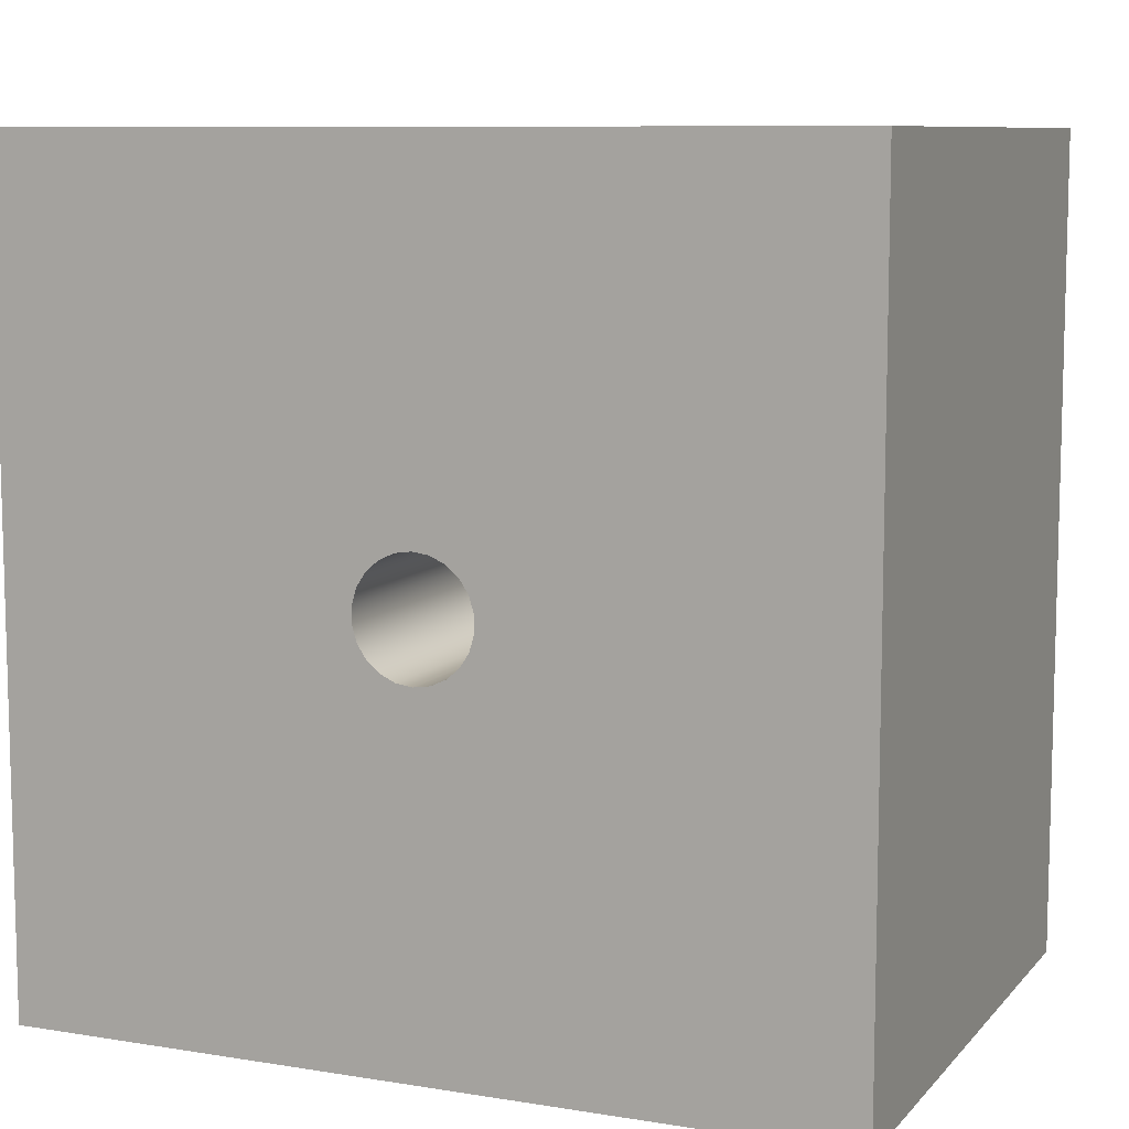
<metadata>
{"format":"obj","ext":"obj","renderer":"f3d","projection":"perspective","resolution":1024,"background":"white","views":[{"elev":9.0,"azim":-66.7,"up":"+Z"}]}
</metadata>
<code>
v -0.3505 -1.295 -1.145
v -0.3505 -1.35 -1.156
v -0.3505 -1.396 -1.185
v -0.3505 -1.43 -1.229
v -0.3505 -1.445 -1.282
v -0.3505 -1.44 -1.336
v -0.3505 -1.415 -1.386
v -0.3505 -1.374 -1.423
v -0.3505 -1.323 -1.443
v -0.3505 -1.268 -1.443
v -0.3505 -1.216 -1.423
v -0.3505 -1.176 -1.386
v -0.3505 -1.151 -1.336
v -0.3505 -1.146 -1.282
v -0.3505 -1.161 -1.229
v -0.3505 -1.194 -1.185
v -0.3505 -1.241 -1.156
v 0.2007 -3.064e-17 0.2502
v 0.2007 0.07049 0.2401
v 0.2007 0.1353 0.2105
v 0.2007 0.1891 0.1638
v 0.2007 0.2276 0.1039
v 0.2007 0.2476 0.03561
v 0.2007 0.2476 -0.03561
v 0.2007 0.2276 -0.1039
v 0.2007 0.1891 -0.1638
v 0.2007 0.1353 -0.2105
v 0.2007 0.07049 -0.2401
v 0.2007 0 -0.2502
v 0.2007 -0.07049 -0.2401
v 0.2007 -0.1353 -0.2105
v 0.2007 -0.1891 -0.1638
v 0.2007 -0.2276 -0.1039
v 0.2007 -0.2476 -0.03561
v 0.2007 -0.2476 0.03561
v 0.2007 -0.2276 0.1039
v 0.2007 -0.1891 0.1638
v 0.2007 -0.1353 0.2105
v 0.2007 -0.07049 0.2401
v 0.2007 -1.347e-16 1.1
v 0.2007 -0.1531 1.089
v 0.2007 -0.3032 1.057
v 0.2007 -0.4473 1.005
v 0.2007 -0.5828 0.9327
v 0.2007 -0.707 0.8425
v 0.2007 -0.8173 0.7359
v 0.2007 -0.9118 0.615
v 0.2007 -0.9885 0.4821
v 0.2007 -1.046 0.3399
v 0.2007 -1.083 0.191
v 0.2007 -1.099 0.03838
v 0.2007 -1.094 -0.115
v 0.2007 -1.067 -0.2661
v 0.2007 -1.02 -0.412
v 0.2007 -0.9525 -0.5499
v 0.2007 -0.8667 -0.6771
v 0.2007 -0.764 -0.7911
v 0.2007 -0.6465 -0.8898
v 0.2007 -0.5163 -0.9711
v 0.2007 -0.3762 -1.033
v 0.2007 -0.2287 -1.076
v 0.2007 -0.07672 -1.097
v 0.2007 0.07672 -1.097
v 0.2007 0.2287 -1.076
v 0.2007 0.3762 -1.033
v 0.2007 0.5163 -0.9711
v 0.2007 0.6465 -0.8898
v 0.2007 0.764 -0.7911
v 0.2007 0.8667 -0.6771
v 0.2007 0.9525 -0.5499
v 0.2007 1.02 -0.412
v 0.2007 1.067 -0.2661
v 0.2007 1.094 -0.115
v 0.2007 1.099 0.03838
v 0.2007 1.083 0.191
v 0.2007 1.046 0.3399
v 0.2007 0.9885 0.4821
v 0.2007 0.9118 0.615
v 0.2007 0.8173 0.7359
v 0.2007 0.707 0.8425
v 0.2007 0.5828 0.9327
v 0.2007 0.4473 1.005
v 0.2007 0.3032 1.057
v 0.2007 0.1531 1.089
v -0.3505 1.295 1.445
v -0.3505 1.35 1.435
v -0.3505 1.396 1.406
v -0.3505 1.43 1.362
v -0.3505 1.445 1.309
v -0.3505 1.44 1.254
v -0.3505 1.415 1.205
v -0.3505 1.374 1.168
v -0.3505 1.323 1.148
v -0.3505 1.268 1.148
v -0.3505 1.216 1.168
v -0.3505 1.176 1.205
v -0.3505 1.151 1.254
v -0.3505 1.146 1.309
v -0.3505 1.161 1.362
v -0.3505 1.194 1.406
v -0.3505 1.241 1.435
v 0 1.295 1.445
v 0 1.241 1.435
v 0 1.194 1.406
v 0 1.161 1.362
v 0 1.146 1.309
v 0 1.151 1.254
v 0 1.176 1.205
v 0 1.216 1.168
v 0 1.268 1.148
v 0 1.323 1.148
v 0 1.374 1.168
v 0 1.415 1.205
v 0 1.44 1.254
v 0 1.445 1.309
v 0 1.43 1.362
v 0 1.396 1.406
v 0 1.35 1.435
v -0.3505 1.295 1.445
v 0 1.295 1.445
v 0 -1.765 1.765
v 0 1.765 1.765
v -2.591 1.765 1.765
v -2.591 -1.765 1.765
v -0.3505 -1.295 1.445
v -0.3505 -1.35 1.435
v -0.3505 -1.396 1.406
v -0.3505 -1.43 1.362
v -0.3505 -1.445 1.309
v -0.3505 -1.44 1.254
v -0.3505 -1.415 1.205
v -0.3505 -1.374 1.168
v -0.3505 -1.323 1.148
v -0.3505 -1.268 1.148
v -0.3505 -1.216 1.168
v -0.3505 -1.176 1.205
v -0.3505 -1.151 1.254
v -0.3505 -1.146 1.309
v -0.3505 -1.161 1.362
v -0.3505 -1.194 1.406
v -0.3505 -1.241 1.435
v 0.2007 -3.064e-17 0.2502
v 0.2007 -0.07049 0.2401
v 0.2007 -0.1353 0.2105
v 0.2007 -0.1891 0.1638
v 0.2007 -0.2276 0.1039
v 0.2007 -0.2476 0.03561
v 0.2007 -0.2476 -0.03561
v 0.2007 -0.2276 -0.1039
v 0.2007 -0.1891 -0.1638
v 0.2007 -0.1353 -0.2105
v 0.2007 -0.07049 -0.2401
v 0.2007 0 -0.2502
v 0.2007 0.07049 -0.2401
v 0.2007 0.1353 -0.2105
v 0.2007 0.1891 -0.1638
v 0.2007 0.2276 -0.1039
v 0.2007 0.2476 -0.03561
v 0.2007 0.2476 0.03561
v 0.2007 0.2276 0.1039
v 0.2007 0.1891 0.1638
v 0.2007 0.1353 0.2105
v 0.2007 0.07049 0.2401
v -2.591 -3.064e-17 0.2502
v -2.591 0.07049 0.2401
v -2.591 0.1353 0.2105
v -2.591 0.1891 0.1638
v -2.591 0.2276 0.1039
v -2.591 0.2476 0.03561
v -2.591 0.2476 -0.03561
v -2.591 0.2276 -0.1039
v -2.591 0.1891 -0.1638
v -2.591 0.1353 -0.2105
v -2.591 0.07049 -0.2401
v -2.591 0 -0.2502
v -2.591 -0.07049 -0.2401
v -2.591 -0.1353 -0.2105
v -2.591 -0.1891 -0.1638
v -2.591 -0.2276 -0.1039
v -2.591 -0.2476 -0.03561
v -2.591 -0.2476 0.03561
v -2.591 -0.2276 0.1039
v -2.591 -0.1891 0.1638
v -2.591 -0.1353 0.2105
v -2.591 -0.07049 0.2401
v -2.591 -3.064e-17 0.2502
v 0.2007 -3.064e-17 0.2502
v -0.3505 -1.295 1.445
v -0.3505 -1.241 1.435
v -0.3505 -1.194 1.406
v -0.3505 -1.161 1.362
v -0.3505 -1.146 1.309
v -0.3505 -1.151 1.254
v -0.3505 -1.176 1.205
v -0.3505 -1.216 1.168
v -0.3505 -1.268 1.148
v -0.3505 -1.323 1.148
v -0.3505 -1.374 1.168
v -0.3505 -1.415 1.205
v -0.3505 -1.44 1.254
v -0.3505 -1.445 1.309
v -0.3505 -1.43 1.362
v -0.3505 -1.396 1.406
v -0.3505 -1.35 1.435
v 0 -1.295 1.445
v 0 -1.35 1.435
v 0 -1.396 1.406
v 0 -1.43 1.362
v 0 -1.445 1.309
v 0 -1.44 1.254
v 0 -1.415 1.205
v 0 -1.374 1.168
v 0 -1.323 1.148
v 0 -1.268 1.148
v 0 -1.216 1.168
v 0 -1.176 1.205
v 0 -1.151 1.254
v 0 -1.146 1.309
v 0 -1.161 1.362
v 0 -1.194 1.406
v 0 -1.241 1.435
v -0.3505 -1.295 1.445
v 0 -1.295 1.445
v -0.3505 1.295 -1.145
v -0.3505 1.241 -1.156
v -0.3505 1.194 -1.185
v -0.3505 1.161 -1.229
v -0.3505 1.146 -1.282
v -0.3505 1.151 -1.336
v -0.3505 1.176 -1.386
v -0.3505 1.216 -1.423
v -0.3505 1.268 -1.443
v -0.3505 1.323 -1.443
v -0.3505 1.374 -1.423
v -0.3505 1.415 -1.386
v -0.3505 1.44 -1.336
v -0.3505 1.445 -1.282
v -0.3505 1.43 -1.229
v -0.3505 1.396 -1.185
v -0.3505 1.35 -1.156
v -0.3505 1.295 1.445
v -0.3505 1.241 1.435
v -0.3505 1.194 1.406
v -0.3505 1.161 1.362
v -0.3505 1.146 1.309
v -0.3505 1.151 1.254
v -0.3505 1.176 1.205
v -0.3505 1.216 1.168
v -0.3505 1.268 1.148
v -0.3505 1.323 1.148
v -0.3505 1.374 1.168
v -0.3505 1.415 1.205
v -0.3505 1.44 1.254
v -0.3505 1.445 1.309
v -0.3505 1.43 1.362
v -0.3505 1.396 1.406
v -0.3505 1.35 1.435
v 0 -1.765 -1.765
v 0 -1.765 1.765
v -2.591 -1.765 1.765
v -2.591 -1.765 -1.765
v 0 1.765 1.765
v 0 1.765 -1.765
v -2.591 1.765 -1.765
v -2.591 1.765 1.765
v 0 1.295 -1.145
v 0 1.35 -1.156
v 0 1.396 -1.185
v 0 1.43 -1.229
v 0 1.445 -1.282
v 0 1.44 -1.336
v 0 1.415 -1.386
v 0 1.374 -1.423
v 0 1.323 -1.443
v 0 1.268 -1.443
v 0 1.216 -1.423
v 0 1.176 -1.386
v 0 1.151 -1.336
v 0 1.146 -1.282
v 0 1.161 -1.229
v 0 1.194 -1.185
v 0 1.241 -1.156
v 0 -1.295 -1.145
v 0 -1.241 -1.156
v 0 -1.194 -1.185
v 0 -1.161 -1.229
v 0 -1.146 -1.282
v 0 -1.151 -1.336
v 0 -1.176 -1.386
v 0 -1.216 -1.423
v 0 -1.268 -1.443
v 0 -1.323 -1.443
v 0 -1.374 -1.423
v 0 -1.415 -1.386
v 0 -1.44 -1.336
v 0 -1.445 -1.282
v 0 -1.43 -1.229
v 0 -1.396 -1.185
v 0 -1.35 -1.156
v 0 1.295 1.445
v 0 1.35 1.435
v 0 1.396 1.406
v 0 1.43 1.362
v 0 1.445 1.309
v 0 1.44 1.254
v 0 1.415 1.205
v 0 1.374 1.168
v 0 1.323 1.148
v 0 1.268 1.148
v 0 1.216 1.168
v 0 1.176 1.205
v 0 1.151 1.254
v 0 1.146 1.309
v 0 1.161 1.362
v 0 1.194 1.406
v 0 1.241 1.435
v 0 -1.295 1.445
v 0 -1.241 1.435
v 0 -1.194 1.406
v 0 -1.161 1.362
v 0 -1.146 1.309
v 0 -1.151 1.254
v 0 -1.176 1.205
v 0 -1.216 1.168
v 0 -1.268 1.148
v 0 -1.323 1.148
v 0 -1.374 1.168
v 0 -1.415 1.205
v 0 -1.44 1.254
v 0 -1.445 1.309
v 0 -1.43 1.362
v 0 -1.396 1.406
v 0 -1.35 1.435
v 0 -1.347e-16 1.1
v 0 0.1531 1.089
v 0 0.3032 1.057
v 0 0.4473 1.005
v 0 0.5828 0.9327
v 0 0.707 0.8425
v 0 0.8173 0.7359
v 0 0.9118 0.615
v 0 0.9885 0.4821
v 0 1.046 0.3399
v 0 1.083 0.191
v 0 1.099 0.03838
v 0 1.094 -0.115
v 0 1.067 -0.2661
v 0 1.02 -0.412
v 0 0.9525 -0.5499
v 0 0.8667 -0.6771
v 0 0.764 -0.7911
v 0 0.6465 -0.8898
v 0 0.5163 -0.9711
v 0 0.3762 -1.033
v 0 0.2287 -1.076
v 0 0.07672 -1.097
v 0 -0.07672 -1.097
v 0 -0.2287 -1.076
v 0 -0.3762 -1.033
v 0 -0.5163 -0.9711
v 0 -0.6465 -0.8898
v 0 -0.764 -0.7911
v 0 -0.8667 -0.6771
v 0 -0.9525 -0.5499
v 0 -1.02 -0.412
v 0 -1.067 -0.2661
v 0 -1.094 -0.115
v 0 -1.099 0.03838
v 0 -1.083 0.191
v 0 -1.046 0.3399
v 0 -0.9885 0.4821
v 0 -0.9118 0.615
v 0 -0.8173 0.7359
v 0 -0.707 0.8425
v 0 -0.5828 0.9327
v 0 -0.4473 1.005
v 0 -0.3032 1.057
v 0 -0.1531 1.089
v 0 1.765 -1.765
v 0 1.765 1.765
v 0 -1.765 1.765
v 0 -1.765 -1.765
v -0.3505 -1.295 -1.145
v -0.3505 -1.241 -1.156
v -0.3505 -1.194 -1.185
v -0.3505 -1.161 -1.229
v -0.3505 -1.146 -1.282
v -0.3505 -1.151 -1.336
v -0.3505 -1.176 -1.386
v -0.3505 -1.216 -1.423
v -0.3505 -1.268 -1.443
v -0.3505 -1.323 -1.443
v -0.3505 -1.374 -1.423
v -0.3505 -1.415 -1.386
v -0.3505 -1.44 -1.336
v -0.3505 -1.445 -1.282
v -0.3505 -1.43 -1.229
v -0.3505 -1.396 -1.185
v -0.3505 -1.35 -1.156
v 0 -1.295 -1.145
v 0 -1.35 -1.156
v 0 -1.396 -1.185
v 0 -1.43 -1.229
v 0 -1.445 -1.282
v 0 -1.44 -1.336
v 0 -1.415 -1.386
v 0 -1.374 -1.423
v 0 -1.323 -1.443
v 0 -1.268 -1.443
v 0 -1.216 -1.423
v 0 -1.176 -1.386
v 0 -1.151 -1.336
v 0 -1.146 -1.282
v 0 -1.161 -1.229
v 0 -1.194 -1.185
v 0 -1.241 -1.156
v -0.3505 -1.295 -1.145
v 0 -1.295 -1.145
v 0.2007 -1.347e-16 1.1
v 0.2007 0.1531 1.089
v 0.2007 0.3032 1.057
v 0.2007 0.4473 1.005
v 0.2007 0.5828 0.9327
v 0.2007 0.707 0.8425
v 0.2007 0.8173 0.7359
v 0.2007 0.9118 0.615
v 0.2007 0.9885 0.4821
v 0.2007 1.046 0.3399
v 0.2007 1.083 0.191
v 0.2007 1.099 0.03838
v 0.2007 1.094 -0.115
v 0.2007 1.067 -0.2661
v 0.2007 1.02 -0.412
v 0.2007 0.9525 -0.5499
v 0.2007 0.8667 -0.6771
v 0.2007 0.764 -0.7911
v 0.2007 0.6465 -0.8898
v 0.2007 0.5163 -0.9711
v 0.2007 0.3762 -1.033
v 0.2007 0.2287 -1.076
v 0.2007 0.07672 -1.097
v 0.2007 -0.07672 -1.097
v 0.2007 -0.2287 -1.076
v 0.2007 -0.3762 -1.033
v 0.2007 -0.5163 -0.9711
v 0.2007 -0.6465 -0.8898
v 0.2007 -0.764 -0.7911
v 0.2007 -0.8667 -0.6771
v 0.2007 -0.9525 -0.5499
v 0.2007 -1.02 -0.412
v 0.2007 -1.067 -0.2661
v 0.2007 -1.094 -0.115
v 0.2007 -1.099 0.03838
v 0.2007 -1.083 0.191
v 0.2007 -1.046 0.3399
v 0.2007 -0.9885 0.4821
v 0.2007 -0.9118 0.615
v 0.2007 -0.8173 0.7359
v 0.2007 -0.707 0.8425
v 0.2007 -0.5828 0.9327
v 0.2007 -0.4473 1.005
v 0.2007 -0.3032 1.057
v 0.2007 -0.1531 1.089
v 0 -1.347e-16 1.1
v 0 -0.1531 1.089
v 0 -0.3032 1.057
v 0 -0.4473 1.005
v 0 -0.5828 0.9327
v 0 -0.707 0.8425
v 0 -0.8173 0.7359
v 0 -0.9118 0.615
v 0 -0.9885 0.4821
v 0 -1.046 0.3399
v 0 -1.083 0.191
v 0 -1.099 0.03838
v 0 -1.094 -0.115
v 0 -1.067 -0.2661
v 0 -1.02 -0.412
v 0 -0.9525 -0.5499
v 0 -0.8667 -0.6771
v 0 -0.764 -0.7911
v 0 -0.6465 -0.8898
v 0 -0.5163 -0.9711
v 0 -0.3762 -1.033
v 0 -0.2287 -1.076
v 0 -0.07672 -1.097
v 0 0.07672 -1.097
v 0 0.2287 -1.076
v 0 0.3762 -1.033
v 0 0.5163 -0.9711
v 0 0.6465 -0.8898
v 0 0.764 -0.7911
v 0 0.8667 -0.6771
v 0 0.9525 -0.5499
v 0 1.02 -0.412
v 0 1.067 -0.2661
v 0 1.094 -0.115
v 0 1.099 0.03838
v 0 1.083 0.191
v 0 1.046 0.3399
v 0 0.9885 0.4821
v 0 0.9118 0.615
v 0 0.8173 0.7359
v 0 0.707 0.8425
v 0 0.5828 0.9327
v 0 0.4473 1.005
v 0 0.3032 1.057
v 0 0.1531 1.089
v 0 -1.347e-16 1.1
v 0.2007 -1.347e-16 1.1
v -0.3505 1.295 -1.145
v -0.3505 1.35 -1.156
v -0.3505 1.396 -1.185
v -0.3505 1.43 -1.229
v -0.3505 1.445 -1.282
v -0.3505 1.44 -1.336
v -0.3505 1.415 -1.386
v -0.3505 1.374 -1.423
v -0.3505 1.323 -1.443
v -0.3505 1.268 -1.443
v -0.3505 1.216 -1.423
v -0.3505 1.176 -1.386
v -0.3505 1.151 -1.336
v -0.3505 1.146 -1.282
v -0.3505 1.161 -1.229
v -0.3505 1.194 -1.185
v -0.3505 1.241 -1.156
v 0 1.295 -1.145
v 0 1.241 -1.156
v 0 1.194 -1.185
v 0 1.161 -1.229
v 0 1.146 -1.282
v 0 1.151 -1.336
v 0 1.176 -1.386
v 0 1.216 -1.423
v 0 1.268 -1.443
v 0 1.323 -1.443
v 0 1.374 -1.423
v 0 1.415 -1.386
v 0 1.44 -1.336
v 0 1.445 -1.282
v 0 1.43 -1.229
v 0 1.396 -1.185
v 0 1.35 -1.156
v -0.3505 1.295 -1.145
v 0 1.295 -1.145
v -2.591 -3.064e-17 0.2502
v -2.591 -0.07049 0.2401
v -2.591 -0.1353 0.2105
v -2.591 -0.1891 0.1638
v -2.591 -0.2276 0.1039
v -2.591 -0.2476 0.03561
v -2.591 -0.2476 -0.03561
v -2.591 -0.2276 -0.1039
v -2.591 -0.1891 -0.1638
v -2.591 -0.1353 -0.2105
v -2.591 -0.07049 -0.2401
v -2.591 0 -0.2502
v -2.591 0.07049 -0.2401
v -2.591 0.1353 -0.2105
v -2.591 0.1891 -0.1638
v -2.591 0.2276 -0.1039
v -2.591 0.2476 -0.03561
v -2.591 0.2476 0.03561
v -2.591 0.2276 0.1039
v -2.591 0.1891 0.1638
v -2.591 0.1353 0.2105
v -2.591 0.07049 0.2401
v -2.591 1.765 1.765
v -2.591 1.765 -1.765
v -2.591 -1.765 -1.765
v -2.591 -1.765 1.765
v 0 1.765 -1.765
v 0 -1.765 -1.765
v -2.591 -1.765 -1.765
v -2.591 1.765 -1.765
f 2 9 1
f 1 9 10
f 1 10 17
f 17 10 11
f 17 11 16
f 16 11 12
f 16 12 15
f 15 12 13
f 15 13 14
f 9 2 8
f 8 2 3
f 8 3 7
f 7 3 4
f 7 4 6
f 6 4 5
f 19 84 18
f 18 84 40
f 18 40 41
f 20 82 19
f 19 82 83
f 19 83 84
f 21 80 20
f 20 80 81
f 20 81 82
f 22 78 21
f 21 78 79
f 21 79 80
f 23 76 22
f 22 76 77
f 22 77 78
f 24 74 23
f 23 74 75
f 23 75 76
f 25 72 24
f 24 72 73
f 24 73 74
f 26 70 25
f 25 70 71
f 25 71 72
f 27 68 26
f 26 68 69
f 26 69 70
f 28 66 27
f 27 66 67
f 27 67 68
f 29 64 28
f 28 64 65
f 28 65 66
f 30 61 29
f 29 61 62
f 29 62 63
f 31 59 30
f 30 59 60
f 30 60 61
f 32 57 31
f 31 57 58
f 31 58 59
f 33 55 32
f 32 55 56
f 32 56 57
f 34 53 33
f 33 53 54
f 33 54 55
f 35 51 34
f 34 51 52
f 34 52 53
f 36 49 35
f 35 49 50
f 35 50 51
f 37 47 36
f 36 47 48
f 36 48 49
f 38 45 37
f 37 45 46
f 37 46 47
f 39 43 38
f 38 43 44
f 38 44 45
f 18 41 39
f 39 41 42
f 39 42 43
f 63 64 29
f 86 118 85
f 85 118 120
f 119 102 101
f 101 102 103
f 101 103 100
f 100 103 104
f 100 104 99
f 99 104 105
f 99 105 98
f 98 105 106
f 98 106 97
f 97 106 107
f 97 107 96
f 96 107 108
f 96 108 95
f 95 108 109
f 95 109 94
f 94 109 110
f 94 110 93
f 93 110 111
f 93 111 92
f 92 111 112
f 92 112 91
f 91 112 113
f 91 113 90
f 90 113 114
f 90 114 89
f 89 114 115
f 89 115 88
f 88 115 116
f 88 116 87
f 87 116 117
f 87 117 86
f 86 117 118
f 121 122 124
f 124 122 123
f 126 133 125
f 125 133 134
f 125 134 141
f 141 134 135
f 141 135 140
f 140 135 136
f 140 136 139
f 139 136 137
f 139 137 138
f 133 126 132
f 132 126 127
f 132 127 131
f 131 127 128
f 131 128 130
f 130 128 129
f 143 185 142
f 142 185 186
f 187 164 163
f 163 164 165
f 163 165 166
f 143 144 185
f 185 144 184
f 184 144 145
f 184 145 183
f 183 145 146
f 183 146 182
f 182 146 147
f 182 147 181
f 181 147 148
f 181 148 180
f 180 148 149
f 180 149 179
f 179 149 150
f 179 150 178
f 178 150 151
f 178 151 177
f 177 151 152
f 177 152 176
f 176 152 153
f 176 153 175
f 175 153 154
f 175 154 174
f 174 154 155
f 174 155 173
f 173 155 156
f 173 156 172
f 172 156 157
f 172 157 171
f 171 157 158
f 171 158 170
f 170 158 159
f 170 159 169
f 169 159 160
f 169 160 168
f 168 160 161
f 168 161 167
f 167 161 162
f 167 162 166
f 166 162 163
f 189 221 188
f 188 221 223
f 222 205 204
f 204 205 206
f 204 206 203
f 203 206 207
f 203 207 202
f 202 207 208
f 202 208 201
f 201 208 209
f 201 209 200
f 200 209 210
f 200 210 199
f 199 210 211
f 199 211 198
f 198 211 212
f 198 212 197
f 197 212 213
f 197 213 196
f 196 213 214
f 196 214 195
f 195 214 215
f 195 215 194
f 194 215 216
f 194 216 193
f 193 216 217
f 193 217 192
f 192 217 218
f 192 218 191
f 191 218 219
f 191 219 190
f 190 219 220
f 190 220 189
f 189 220 221
f 225 232 224
f 224 232 233
f 224 233 240
f 240 233 234
f 240 234 239
f 239 234 235
f 239 235 238
f 238 235 236
f 238 236 237
f 232 225 231
f 231 225 226
f 231 226 230
f 230 226 227
f 230 227 229
f 229 227 228
f 242 249 241
f 241 249 250
f 241 250 257
f 257 250 251
f 257 251 256
f 256 251 252
f 256 252 255
f 255 252 253
f 255 253 254
f 249 242 248
f 248 242 243
f 248 243 247
f 247 243 244
f 247 244 246
f 246 244 245
f 258 259 261
f 261 259 260
f 262 263 265
f 265 263 264
f 267 348 266
f 266 348 349
f 266 349 282
f 282 349 350
f 282 350 281
f 281 350 351
f 281 351 280
f 280 351 352
f 280 352 279
f 279 352 353
f 279 353 278
f 278 353 354
f 278 354 277
f 277 354 355
f 277 355 276
f 276 355 356
f 276 356 357
f 348 267 347
f 347 267 268
f 347 268 346
f 346 268 269
f 346 269 345
f 345 269 306
f 345 306 344
f 344 306 307
f 344 307 343
f 343 307 308
f 343 308 342
f 342 308 309
f 342 309 341
f 341 309 310
f 341 310 340
f 340 310 311
f 340 311 339
f 339 311 312
f 339 312 338
f 338 312 313
f 338 313 337
f 337 313 314
f 337 314 336
f 336 314 315
f 336 315 335
f 335 315 334
f 334 315 316
f 334 316 318
f 318 316 381
f 318 381 317
f 317 381 333
f 333 381 332
f 332 381 331
f 331 381 330
f 330 381 329
f 329 381 382
f 329 382 297
f 297 382 296
f 296 382 295
f 295 382 294
f 294 382 293
f 293 382 292
f 292 382 291
f 291 382 290
f 290 382 276
f 290 276 357
f 270 379 269
f 269 379 305
f 269 305 306
f 270 271 379
f 379 271 272
f 379 272 273
f 273 274 379
f 379 274 275
f 379 275 276
f 284 364 283
f 283 364 365
f 283 365 299
f 299 365 366
f 299 366 298
f 298 366 367
f 298 367 297
f 297 367 368
f 297 368 328
f 328 368 369
f 328 369 327
f 327 369 370
f 327 370 326
f 326 370 371
f 326 371 325
f 325 371 372
f 325 372 324
f 324 372 373
f 324 373 323
f 323 373 374
f 323 374 322
f 322 374 375
f 322 375 321
f 321 375 376
f 321 376 320
f 320 376 377
f 320 377 319
f 319 377 378
f 319 378 334
f 364 284 363
f 363 284 285
f 363 285 362
f 362 285 286
f 362 286 361
f 361 286 287
f 361 287 360
f 360 287 288
f 360 288 359
f 359 288 289
f 359 289 358
f 358 289 290
f 358 290 357
f 316 300 380
f 380 300 301
f 380 301 302
f 302 303 380
f 380 303 304
f 380 304 305
f 381 316 380
f 318 319 334
f 328 329 297
f 379 380 305
f 382 379 276
f 384 416 383
f 383 416 418
f 417 400 399
f 399 400 401
f 399 401 398
f 398 401 402
f 398 402 397
f 397 402 403
f 397 403 396
f 396 403 404
f 396 404 395
f 395 404 405
f 395 405 394
f 394 405 406
f 394 406 393
f 393 406 407
f 393 407 392
f 392 407 408
f 392 408 391
f 391 408 409
f 391 409 390
f 390 409 410
f 390 410 389
f 389 410 411
f 389 411 388
f 388 411 412
f 388 412 387
f 387 412 413
f 387 413 386
f 386 413 414
f 386 414 385
f 385 414 415
f 385 415 384
f 384 415 416
f 420 508 419
f 419 508 509
f 510 464 463
f 463 464 465
f 463 465 466
f 420 421 508
f 508 421 507
f 507 421 422
f 507 422 506
f 506 422 423
f 506 423 505
f 505 423 424
f 505 424 504
f 504 424 425
f 504 425 503
f 503 425 426
f 503 426 502
f 502 426 427
f 502 427 501
f 501 427 428
f 501 428 500
f 500 428 429
f 500 429 499
f 499 429 430
f 499 430 498
f 498 430 431
f 498 431 497
f 497 431 432
f 497 432 496
f 496 432 433
f 496 433 495
f 495 433 434
f 495 434 494
f 494 434 435
f 494 435 493
f 493 435 436
f 493 436 492
f 492 436 437
f 492 437 491
f 491 437 438
f 491 438 490
f 490 438 439
f 490 439 489
f 489 439 440
f 489 440 488
f 488 440 441
f 488 441 487
f 487 441 442
f 487 442 486
f 486 442 443
f 486 443 485
f 485 443 444
f 485 444 484
f 484 444 445
f 484 445 483
f 483 445 446
f 483 446 482
f 482 446 447
f 482 447 481
f 481 447 448
f 481 448 480
f 480 448 449
f 480 449 479
f 479 449 450
f 479 450 478
f 478 450 451
f 478 451 477
f 477 451 452
f 477 452 476
f 476 452 453
f 476 453 475
f 475 453 454
f 475 454 474
f 474 454 455
f 474 455 473
f 473 455 456
f 473 456 472
f 472 456 457
f 472 457 471
f 471 457 458
f 471 458 470
f 470 458 459
f 470 459 469
f 469 459 460
f 469 460 468
f 468 460 461
f 468 461 467
f 467 461 462
f 467 462 466
f 466 462 463
f 512 544 511
f 511 544 546
f 545 528 527
f 527 528 529
f 527 529 526
f 526 529 530
f 526 530 525
f 525 530 531
f 525 531 524
f 524 531 532
f 524 532 523
f 523 532 533
f 523 533 522
f 522 533 534
f 522 534 521
f 521 534 535
f 521 535 520
f 520 535 536
f 520 536 519
f 519 536 537
f 519 537 518
f 518 537 538
f 518 538 517
f 517 538 539
f 517 539 516
f 516 539 540
f 516 540 515
f 515 540 541
f 515 541 514
f 514 541 542
f 514 542 513
f 513 542 543
f 513 543 512
f 512 543 544
f 548 572 547
f 547 572 569
f 547 569 568
f 568 569 567
f 567 569 566
f 566 569 565
f 565 569 564
f 564 569 570
f 564 570 563
f 563 570 562
f 562 570 561
f 561 570 560
f 560 570 559
f 559 570 558
f 558 570 571
f 558 571 557
f 557 571 556
f 556 571 555
f 555 571 554
f 554 571 553
f 553 571 572
f 553 572 552
f 552 572 551
f 551 572 550
f 550 572 549
f 549 572 548
f 573 574 576
f 576 574 575

</code>
